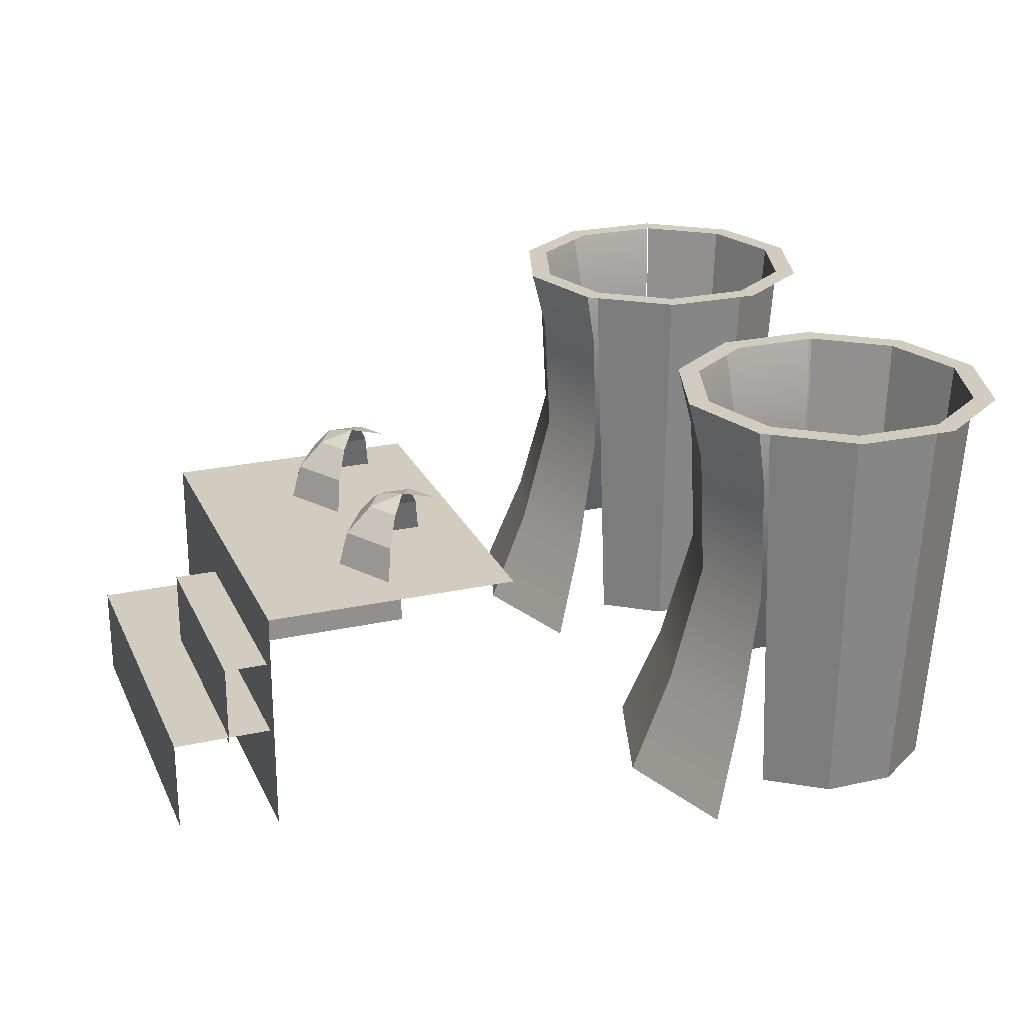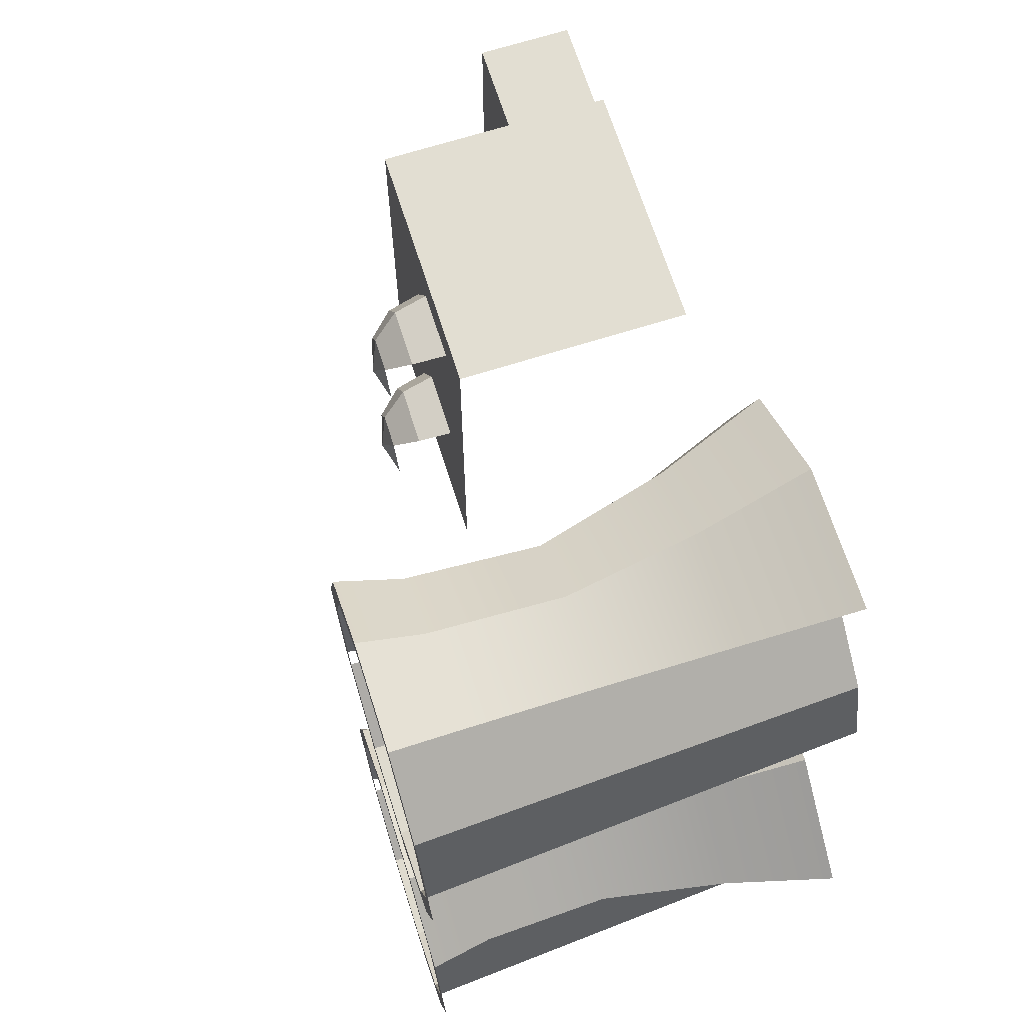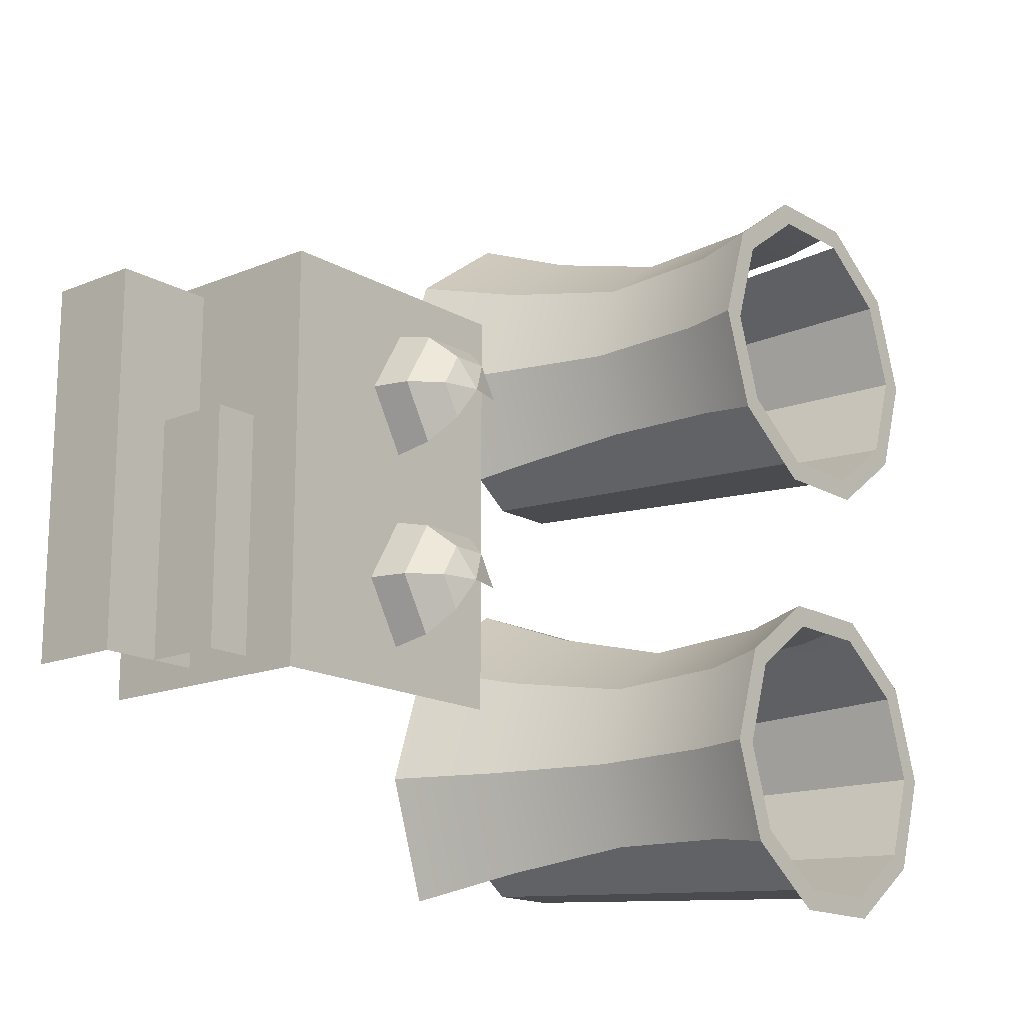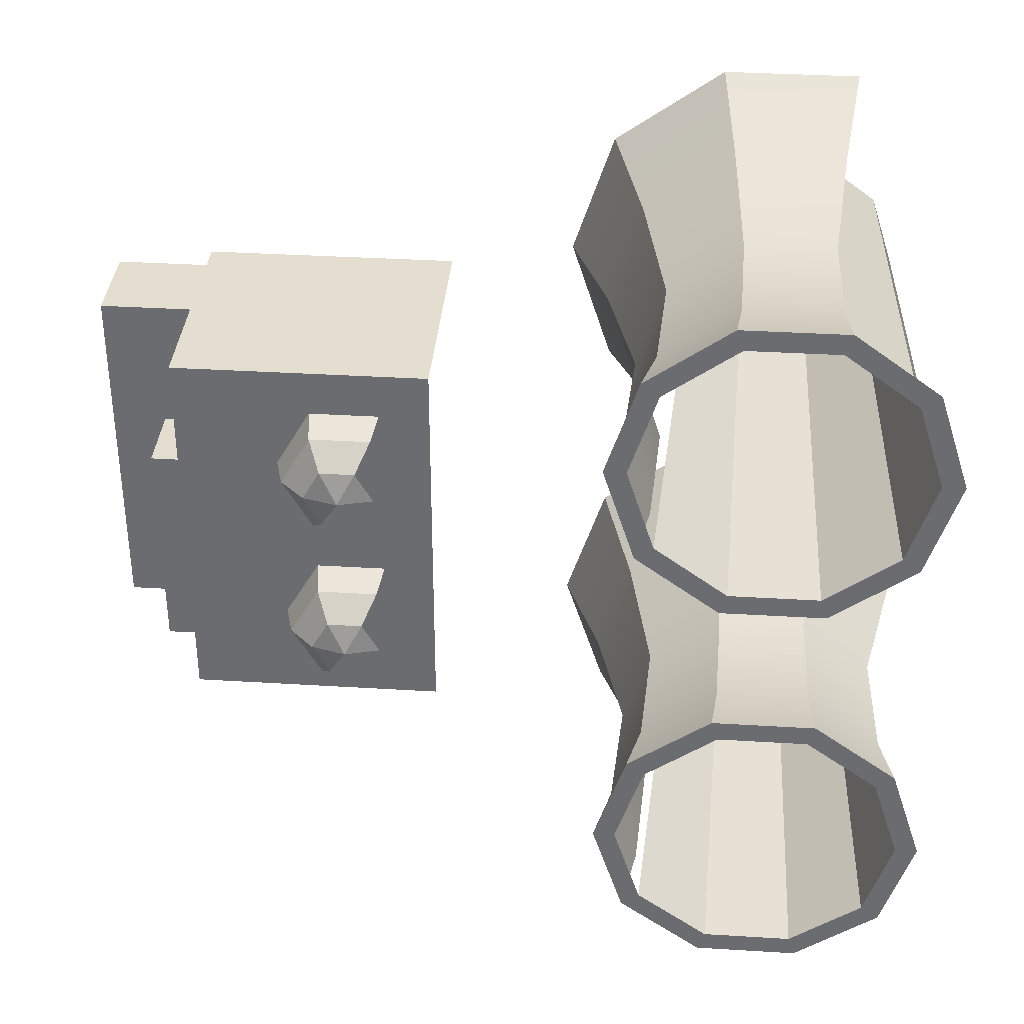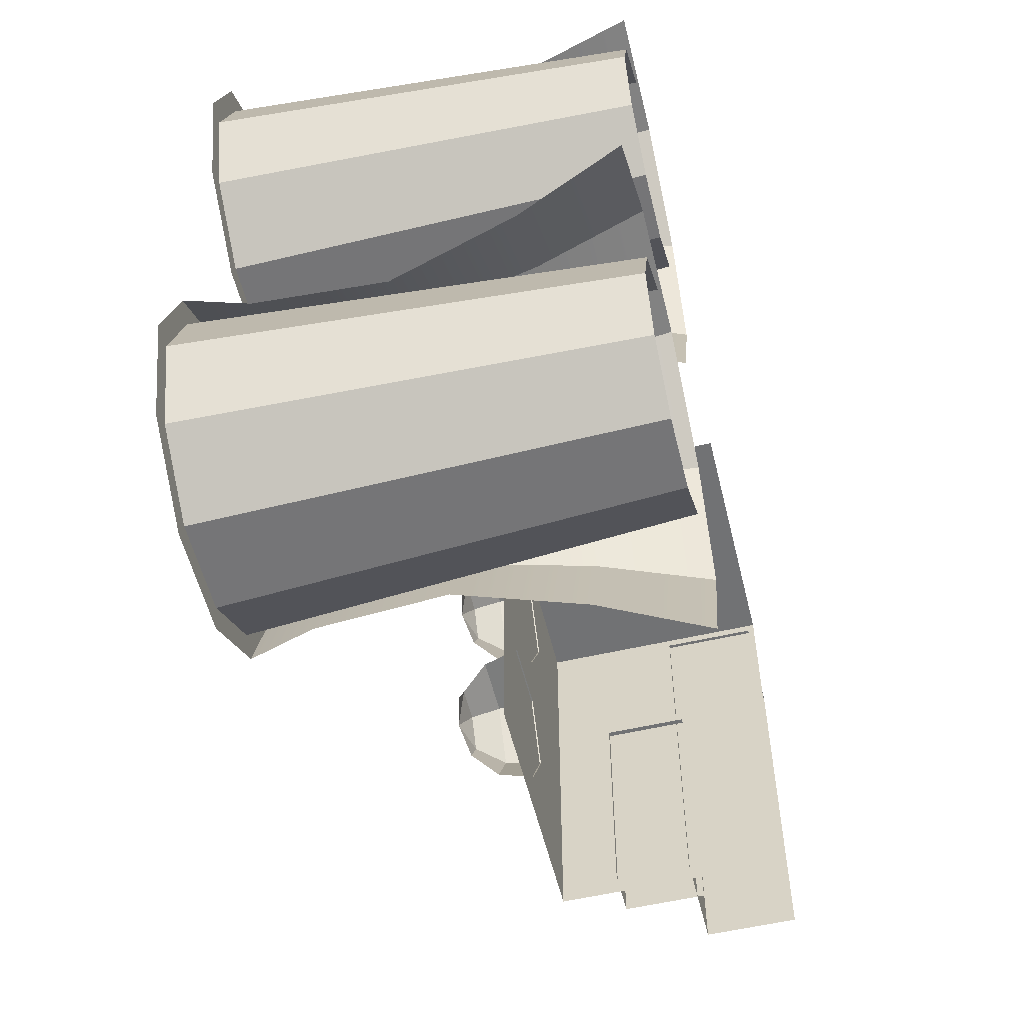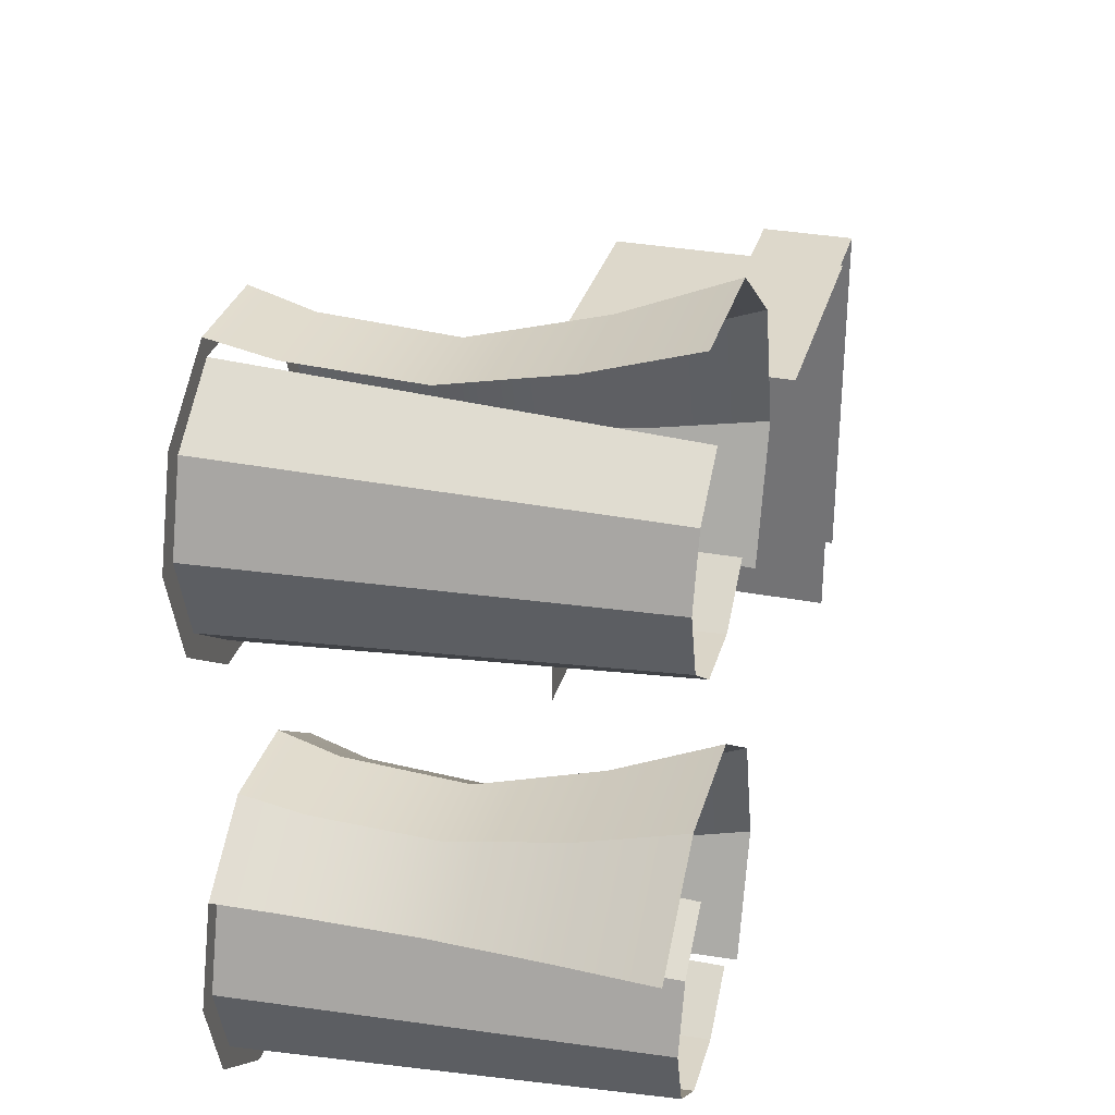
<metadata>
{"format":"obj","ext":"obj","renderer":"f3d","projection":"perspective","resolution":1024,"background":"white","views":[{"elev":24.0,"azim":159.9,"up":"+Y"},{"elev":67.8,"azim":-107.6,"up":"+Z"},{"elev":-16.2,"azim":130.4,"up":"+Z"},{"elev":35.7,"azim":-175.4,"up":"+Z"},{"elev":-55.5,"azim":-76.3,"up":"+Z"},{"elev":31.2,"azim":-75.0,"up":"+Z"}]}
</metadata>
<code>
g default
v -2.284 -0.06388 -2.422
v -4.687 -0.06388 -0.6767
v -3.945 -0.06388 -0.1373
v -3.027 -0.06388 -0.1373
v -2.284 -0.06388 -0.6767
v -2.001 -0.06388 -1.55
v -2.514 0.6483 -2.255
v -4.457 0.6483 -0.8437
v -3.857 0.6483 -0.4075
v -3.115 0.6483 -0.4075
v -2.514 0.6483 -0.8437
v -2.285 0.6483 -1.55
v -2.698 1.494 -2.122
v -4.274 1.494 -0.9769
v -3.787 1.494 -0.623
v -3.185 1.494 -0.623
v -2.698 1.494 -0.9769
v -2.511 1.494 -1.55
v -2.661 2.365 -2.149
v -4.311 2.365 -0.9501
v -3.801 2.365 -0.5797
v -3.171 2.365 -0.5797
v -2.661 2.365 -0.9501
v -2.466 2.365 -1.55
v -2.573 2.785 -2.213
v -3.137 2.785 -2.623
v -3.834 2.785 -2.623
v -4.399 2.785 -2.213
v -4.614 2.785 -1.55
v -4.399 2.785 -0.8861
v -3.834 2.785 -0.476
v -3.137 2.785 -0.476
v -2.573 2.785 -0.8861
v -2.357 2.785 -1.55
v -2.694 2.785 -2.125
v -3.183 2.785 -2.48
v -3.788 2.785 -2.48
v -4.277 2.785 -2.125
v -4.464 2.785 -1.55
v -4.277 2.785 -0.9744
v -3.788 2.785 -0.619
v -3.183 2.785 -0.619
v -2.694 2.785 -0.9744
v -2.507 2.785 -1.55
v -2.848 -0.08152 -2.013
v -3.242 -0.08152 -2.299
v -3.729 -0.08152 -2.299
v -4.123 -0.08152 -2.013
v -4.274 -0.08152 -1.55
v -4.123 -0.08152 -1.086
v -3.729 -0.08152 -0.8002
v -1.12 -0.06341 1.376
v 0.6587 -0.06341 1.376
v -1.12 1.543 1.376
v 0.6587 1.543 1.376
v -1.12 1.543 -1.376
v 0.6587 1.543 -1.376
v 0.6587 -0.06341 -1.376
v -0.2864 1.534 -1.092
v -0.7727 1.534 -0.2495
v -0.2864 1.534 -0.2495
v -0.0432 1.534 -0.6707
v -0.3189 1.777 -1.035
v -0.7401 1.777 -0.3059
v -0.3189 1.777 -0.3059
v -0.1084 1.777 -0.6707
v -0.4079 1.955 -0.8812
v -0.7727 1.955 -0.6707
v -0.6511 1.955 -0.4601
v -0.4079 1.955 -0.4601
v -0.2864 1.955 -0.6707
v -0.5295 2.02 -0.6707
v -0.2864 1.534 0.2119
v -0.7727 1.534 1.054
v -0.2864 1.534 1.054
v -0.0432 1.534 0.633
v -0.3189 1.777 0.2683
v -0.7401 1.777 0.9978
v -0.3189 1.777 0.9978
v -0.1084 1.777 0.633
v -0.4079 1.955 0.4225
v -0.7727 1.955 0.633
v -0.6511 1.955 0.8436
v -0.4079 1.955 0.8436
v -0.2864 1.955 0.633
v -0.5295 2.02 0.633
v 0.6346 -0.02028 1.285
v 1.343 -0.02028 1.285
v 0.6346 0.6188 1.285
v 1.343 0.6188 1.285
v 0.6346 0.6188 -1.256
v 1.343 0.6188 -1.256
v 1.343 -0.02028 -1.256
v 0.6245 0.5731 0.3386
v 0.9548 0.5731 0.3386
v 0.6245 1.142 0.3386
v 0.9548 1.142 0.3386
v 0.6245 1.142 -1.254
v 0.9548 1.142 -1.254
v 0.9548 0.5731 -1.254
v -2.284 -0.06388 0.6655
v -3.945 -0.06388 2.951
v -3.027 -0.06388 2.951
v -2.284 -0.06388 2.411
v -2.001 -0.06388 1.538
v -2.514 0.6483 0.8325
v -3.857 0.6483 2.68
v -3.115 0.6483 2.68
v -2.514 0.6483 2.244
v -2.285 0.6483 1.538
v -2.698 1.494 0.9657
v -3.787 1.494 2.465
v -3.185 1.494 2.465
v -2.698 1.494 2.111
v -2.511 1.494 1.538
v -2.661 2.365 0.9389
v -3.801 2.365 2.508
v -3.171 2.365 2.508
v -2.661 2.365 2.138
v -2.466 2.365 1.538
v -2.573 2.785 0.8749
v -3.137 2.785 0.4649
v -3.834 2.785 0.4649
v -4.399 2.785 0.8749
v -4.614 2.785 1.538
v -4.399 2.785 2.202
v -3.834 2.785 2.612
v -3.137 2.785 2.612
v -2.573 2.785 2.202
v -2.357 2.785 1.538
v -2.694 2.785 0.9633
v -3.183 2.785 0.6078
v -3.788 2.785 0.6078
v -4.277 2.785 0.9633
v -4.464 2.785 1.538
v -4.277 2.785 2.113
v -3.788 2.785 2.469
v -3.183 2.785 2.469
v -2.694 2.785 2.113
v -2.507 2.785 1.538
v -2.848 -0.08152 1.075
v -3.242 -0.08152 0.789
v -3.729 -0.08152 0.789
v -4.123 -0.08152 1.075
v -4.274 -0.08152 1.538
v -4.123 -0.08152 2.001
v -3.729 -0.08152 2.288
g polySurface1
f 2 3 9 8
f 3 4 10 9
f 4 5 11 10
f 5 6 12 11
f 6 1 7 12
f 8 9 15 14
f 9 10 16 15
f 10 11 17 16
f 11 12 18 17
f 12 7 13 18
f 14 15 21 20
f 15 16 22 21
f 16 17 23 22
f 17 18 24 23
f 18 13 19 24
f 20 21 31 30
f 21 22 32 31
f 22 23 33 32
f 23 24 34 33
f 24 19 25 34
f 25 26 36 35
f 26 27 37 36
f 27 28 38 37
f 28 29 39 38
f 29 30 40 39
f 30 31 41 40
f 31 32 42 41
f 32 33 43 42
f 33 34 44 43
f 34 25 35 44
f 35 36 46 45
f 36 37 47 46
f 37 38 48 47
f 38 39 49 48
f 39 40 50 49
f 40 41 51 50
f 52 53 55 54
f 54 55 57 56
f 53 58 57 55
f 60 61 65 64
f 61 62 66 65
f 62 59 63 66
f 64 65 70 69
f 65 66 71 70
f 66 63 67 71
f 68 69 72
f 69 70 72
f 70 71 72
f 71 67 72
f 74 75 79 78
f 75 76 80 79
f 76 73 77 80
f 78 79 84 83
f 79 80 85 84
f 80 77 81 85
f 82 83 86
f 83 84 86
f 84 85 86
f 85 81 86
f 87 88 90 89
f 89 90 92 91
f 88 93 92 90
f 94 95 97 96
f 96 97 99 98
f 95 100 99 97
f 102 103 108 107
f 103 104 109 108
f 104 105 110 109
f 105 101 106 110
f 107 108 113 112
f 108 109 114 113
f 109 110 115 114
f 110 106 111 115
f 112 113 118 117
f 113 114 119 118
f 114 115 120 119
f 115 111 116 120
f 117 118 128 127
f 118 119 129 128
f 119 120 130 129
f 120 116 121 130
f 121 122 132 131
f 122 123 133 132
f 123 124 134 133
f 124 125 135 134
f 125 126 136 135
f 126 127 137 136
f 127 128 138 137
f 128 129 139 138
f 129 130 140 139
f 130 121 131 140
f 131 132 142 141
f 132 133 143 142
f 133 134 144 143
f 134 135 145 144
f 135 136 146 145
f 136 137 147 146

</code>
